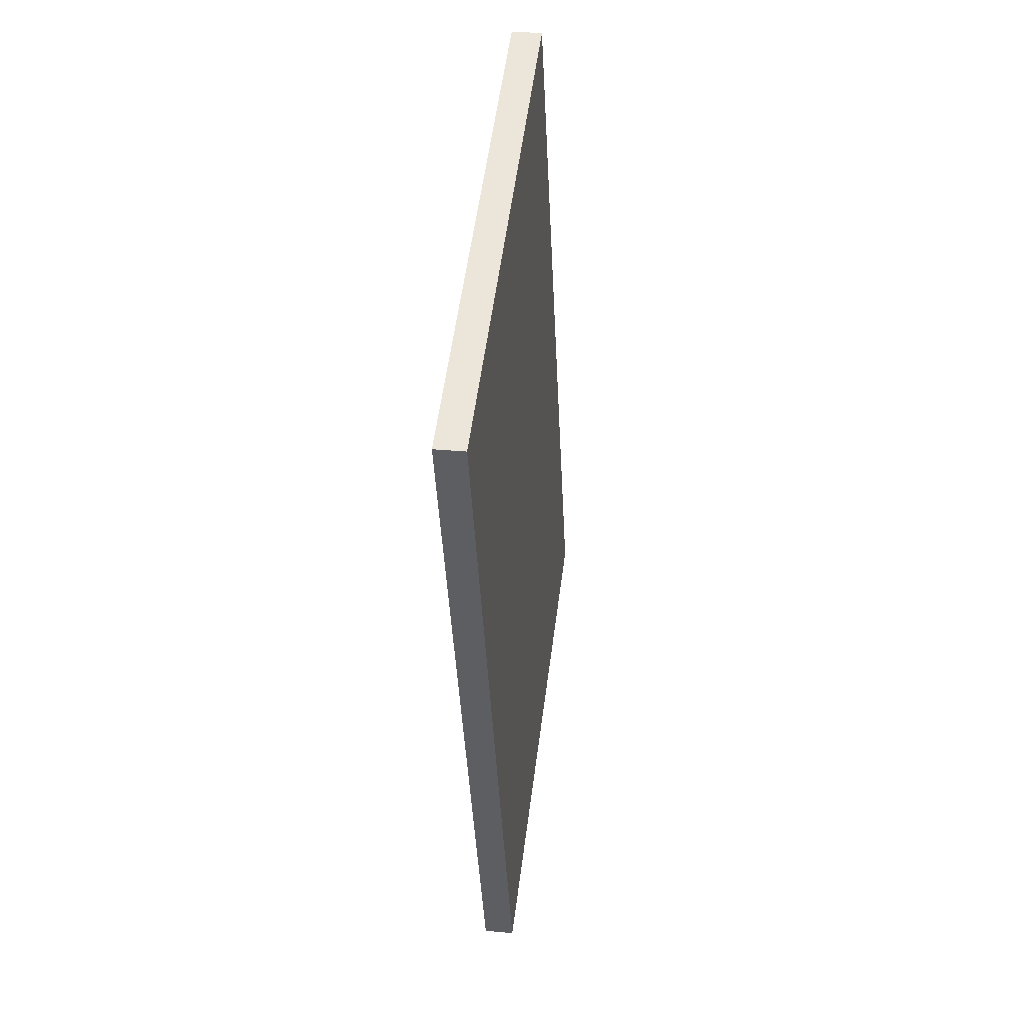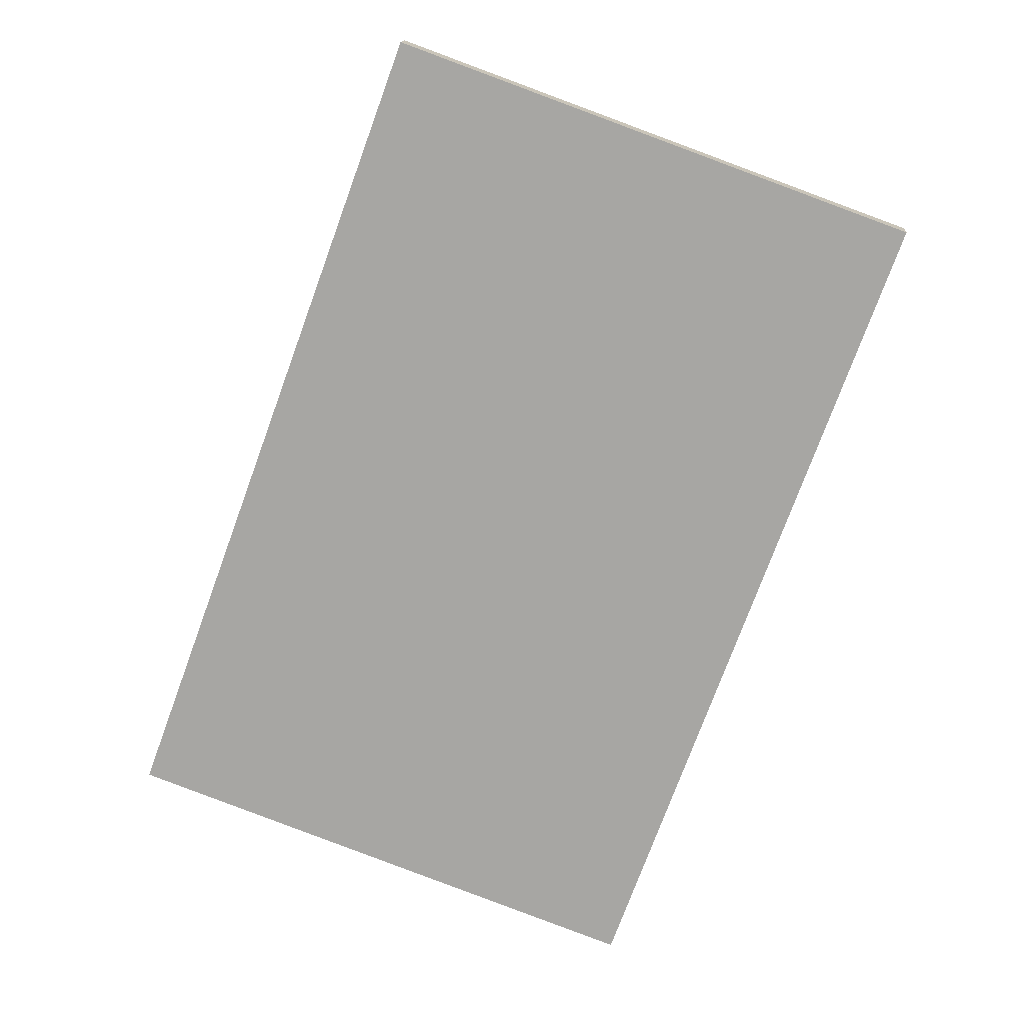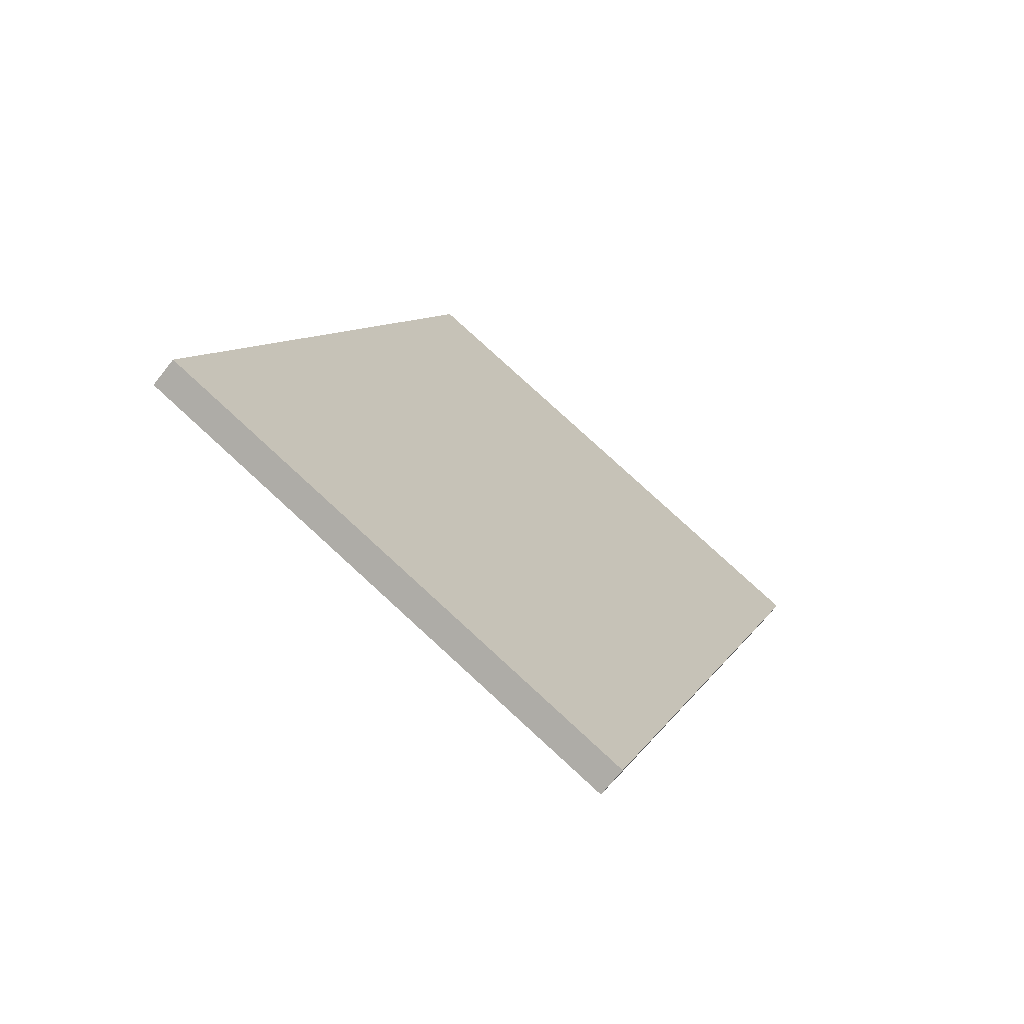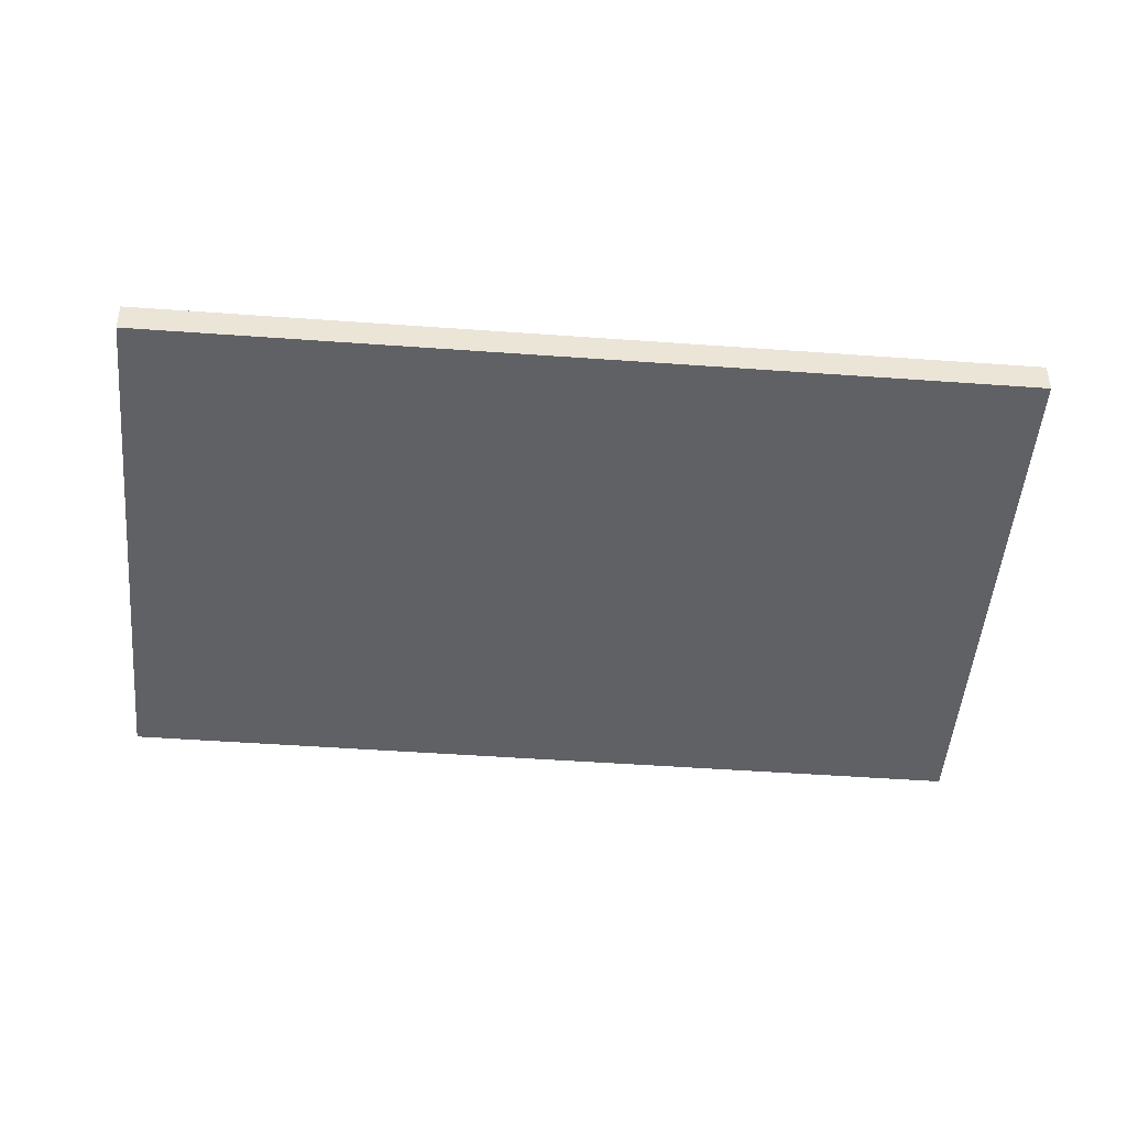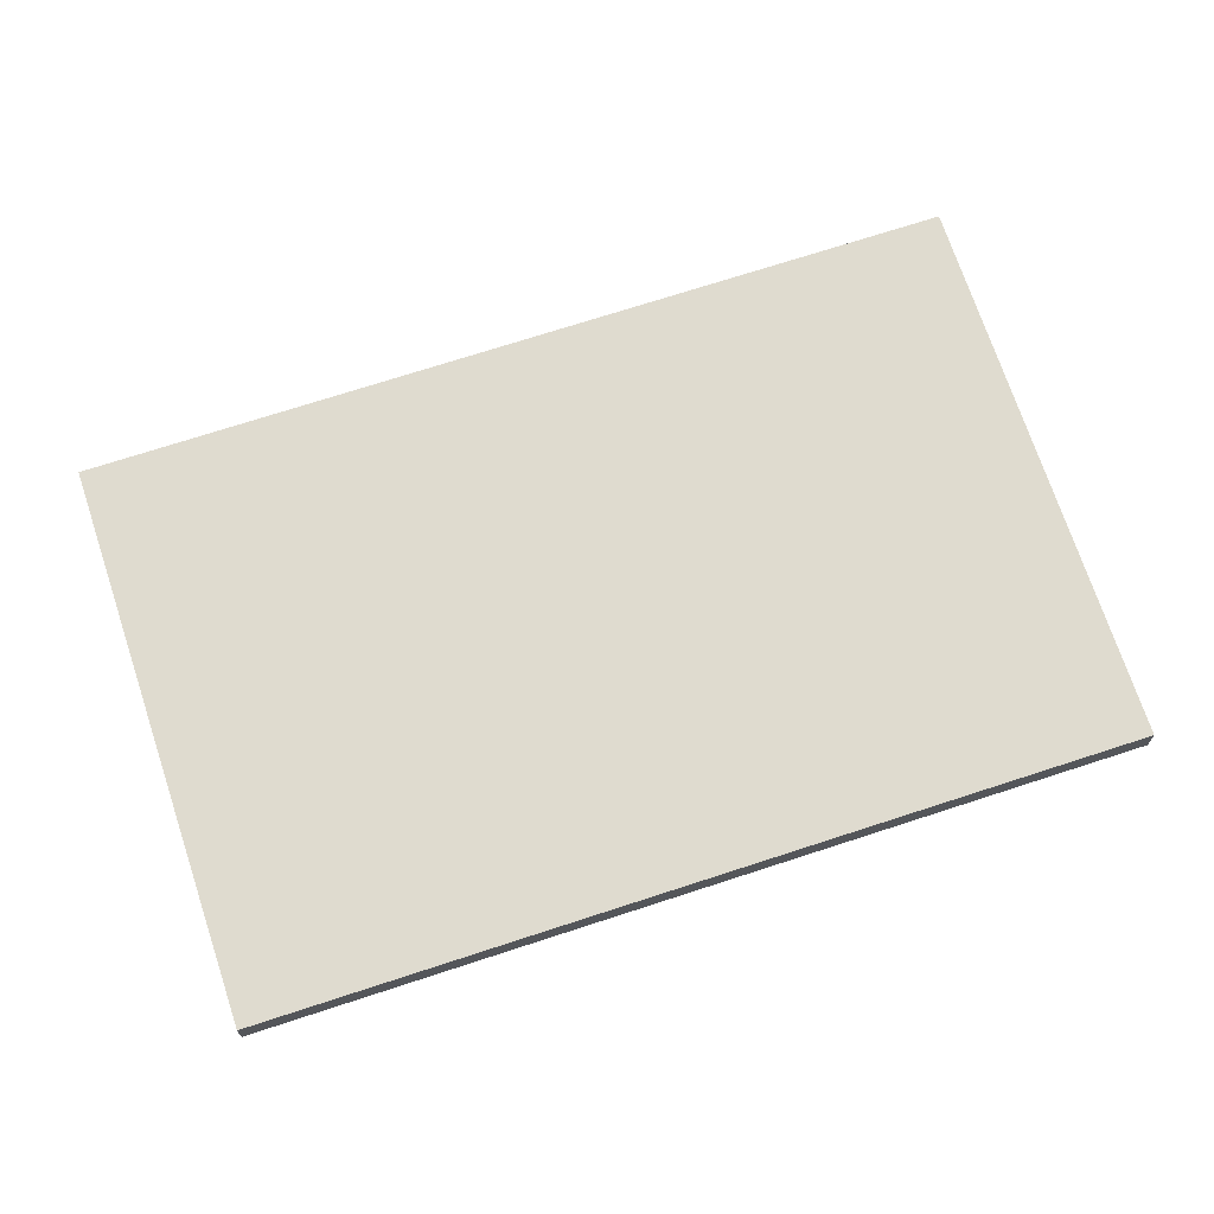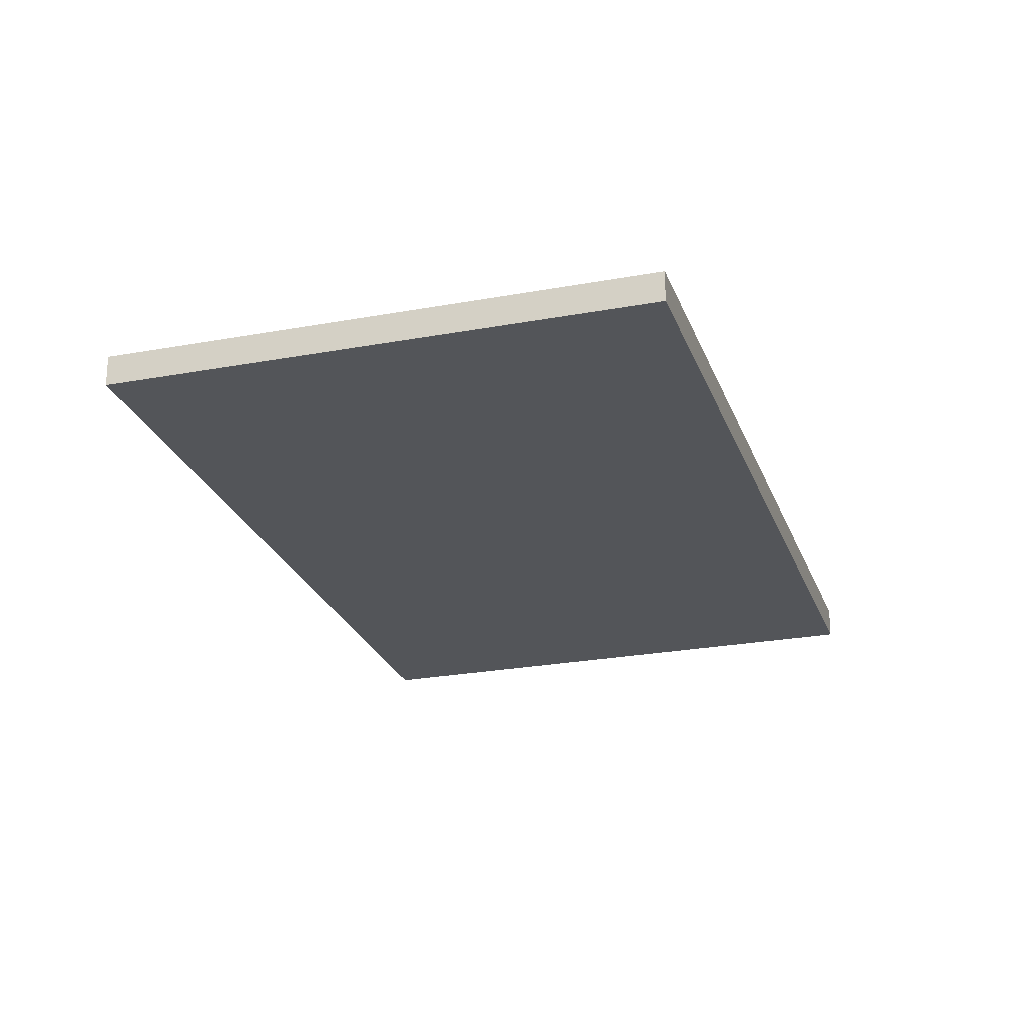
<metadata>
{"format":"obj","ext":"obj","renderer":"f3d","projection":"perspective","resolution":1024,"background":"white","views":[{"elev":31.5,"azim":-82.4,"up":"+Z"},{"elev":15.1,"azim":-175.6,"up":"+Z"},{"elev":-69.5,"azim":141.7,"up":"+Z"},{"elev":-46.1,"azim":65.2,"up":"+Y"},{"elev":70.3,"azim":51.8,"up":"+Y"},{"elev":-24.4,"azim":177.1,"up":"+Y"}]}
</metadata>
<code>
o pcb_1
v 0.01836 0 0.08112
v 0.06621 0 -0.05033
v -0.06621 0 0.05033
v -0.01836 0 -0.08112
v -0.06621 0.005 0.05033
v 0.01836 0.005 0.08112
v 0.06621 0.005 -0.05033
v -0.01836 0.005 -0.08112
f 1 3 4 2
f 6 7 8 5
f 3 1 6 5
f 4 3 5 8
f 1 2 7 6
f 2 4 8 7

</code>
